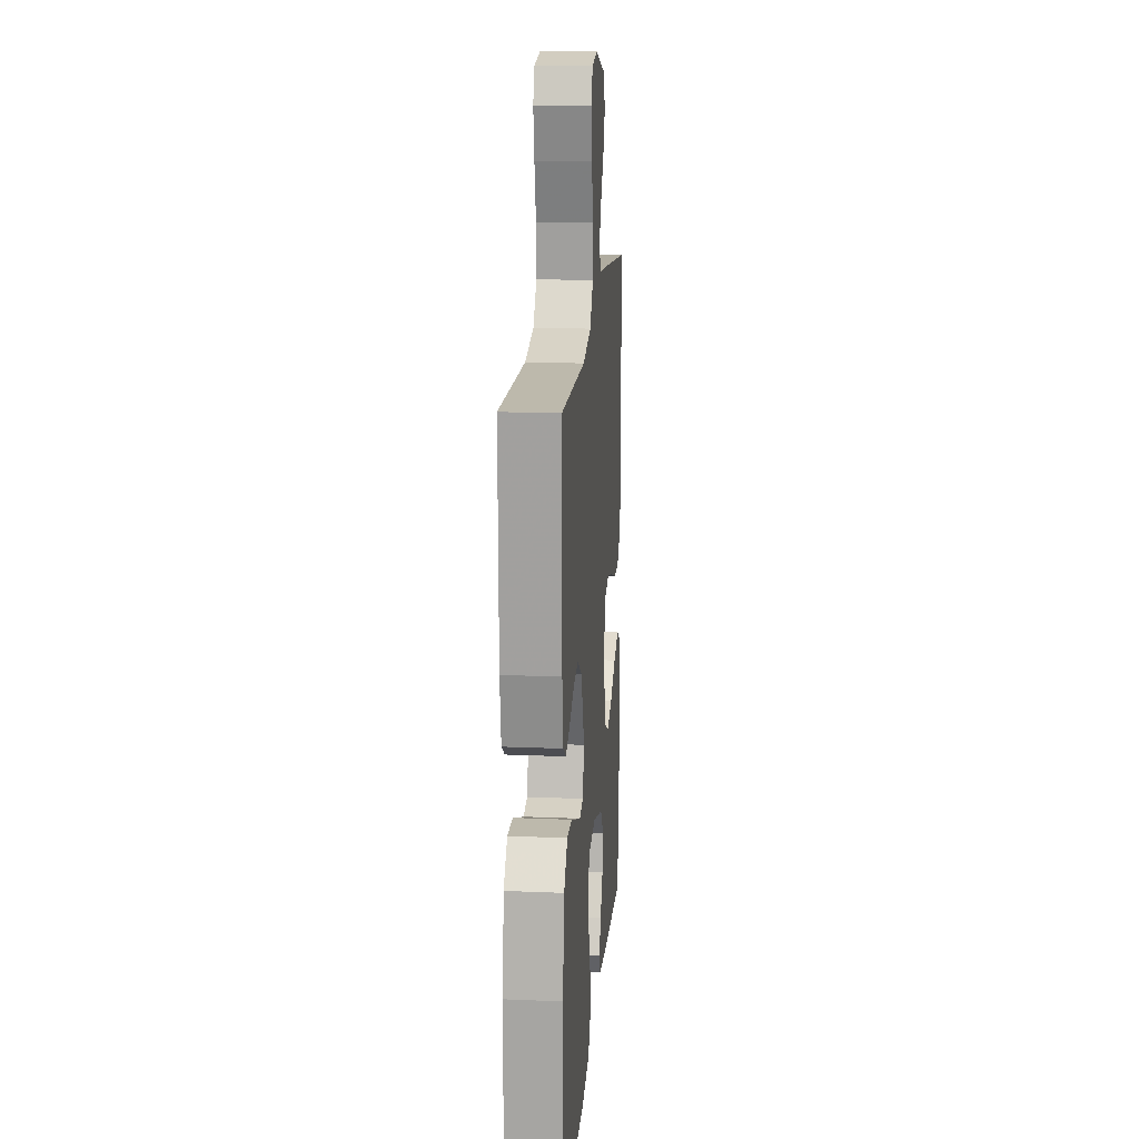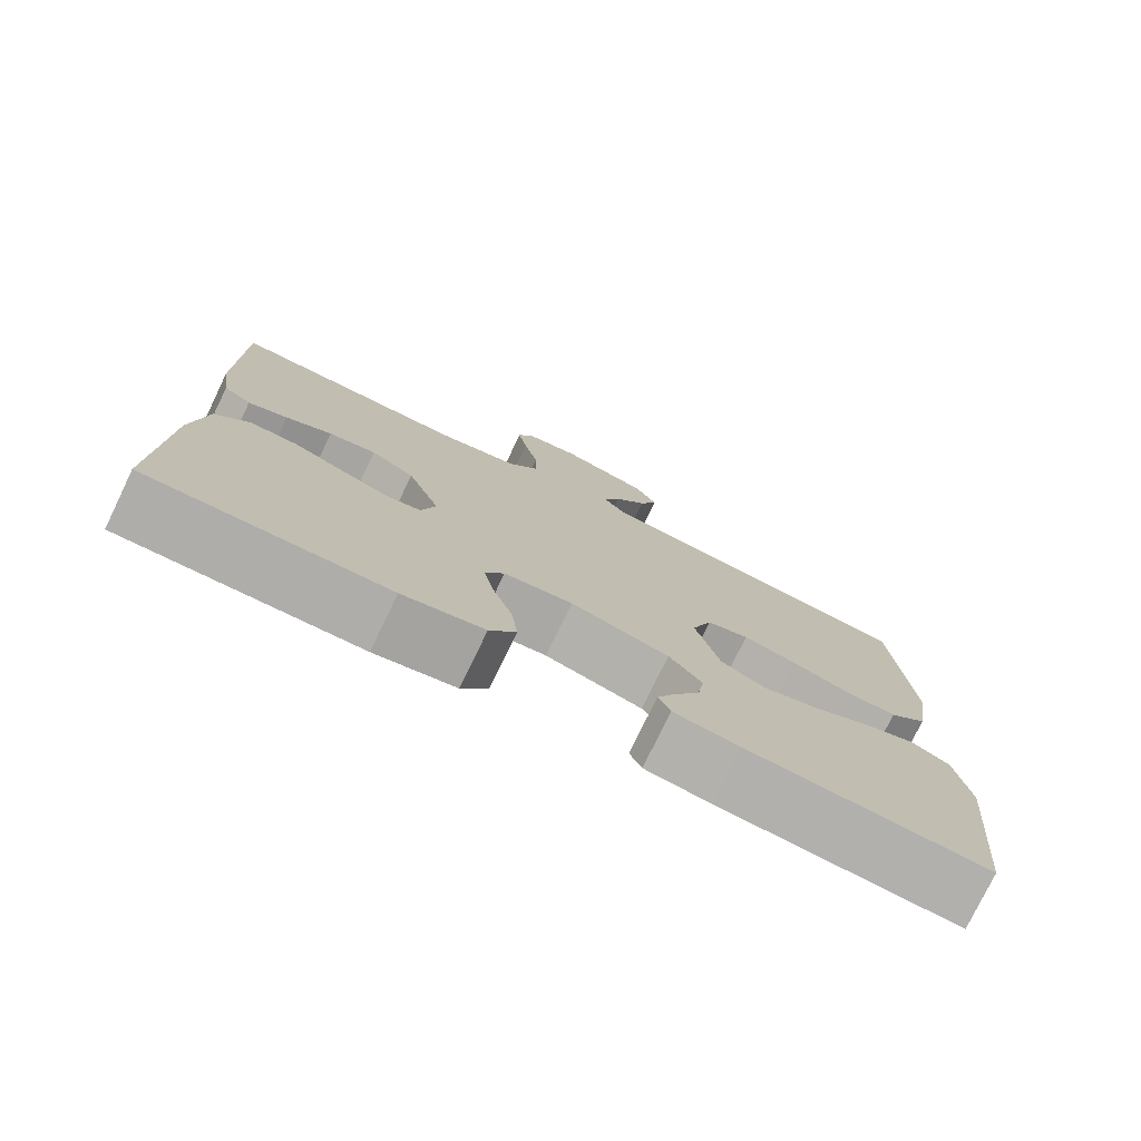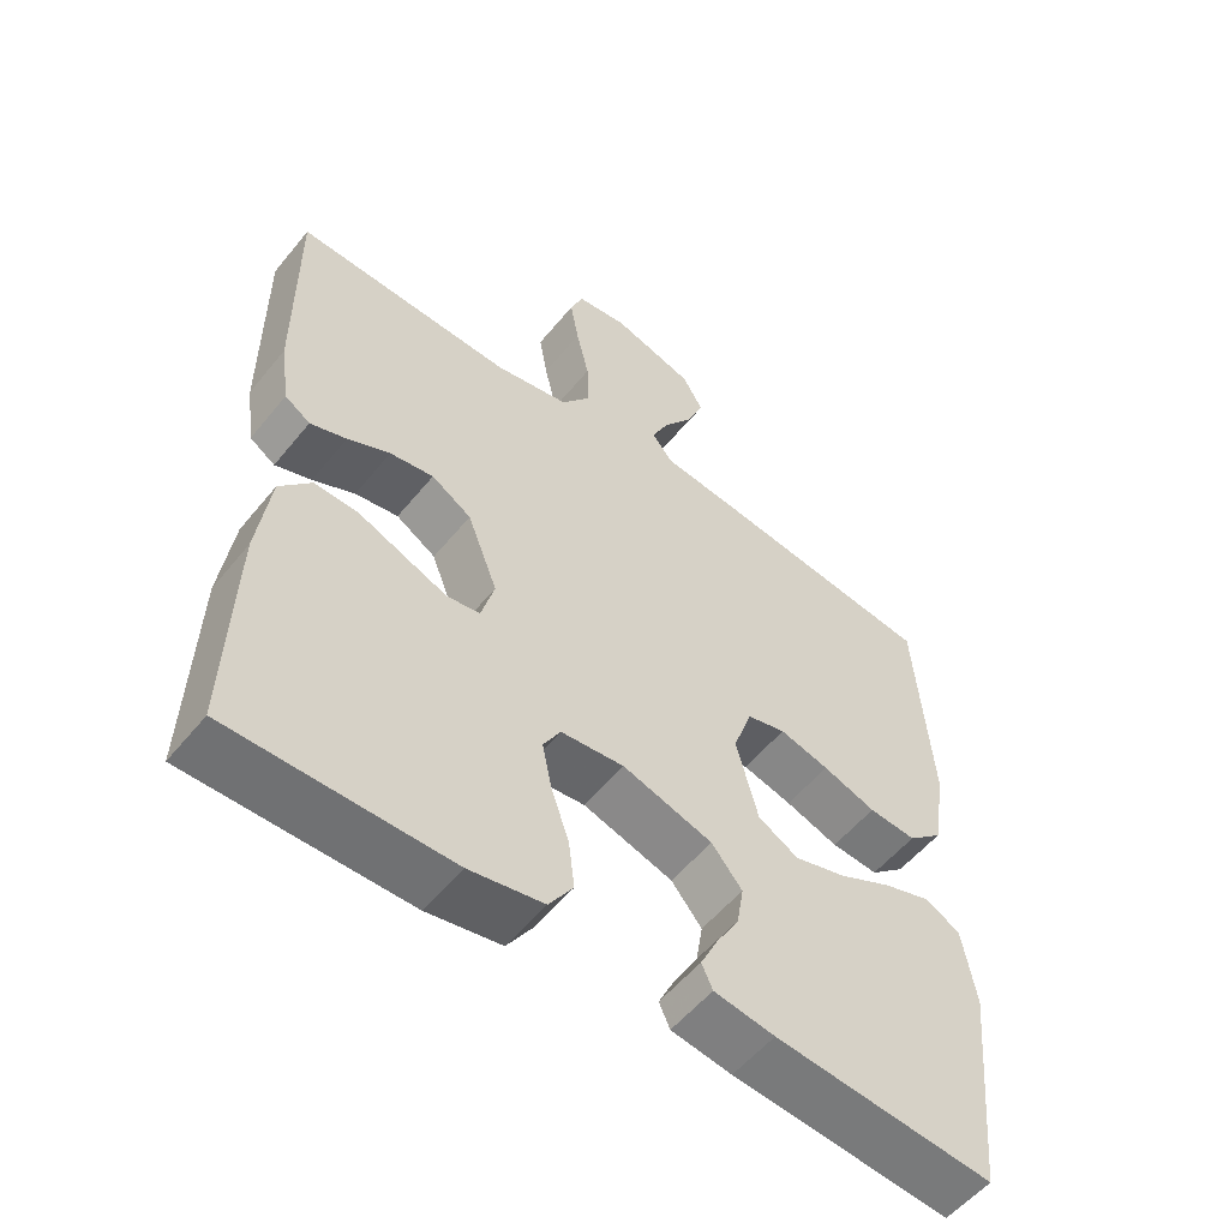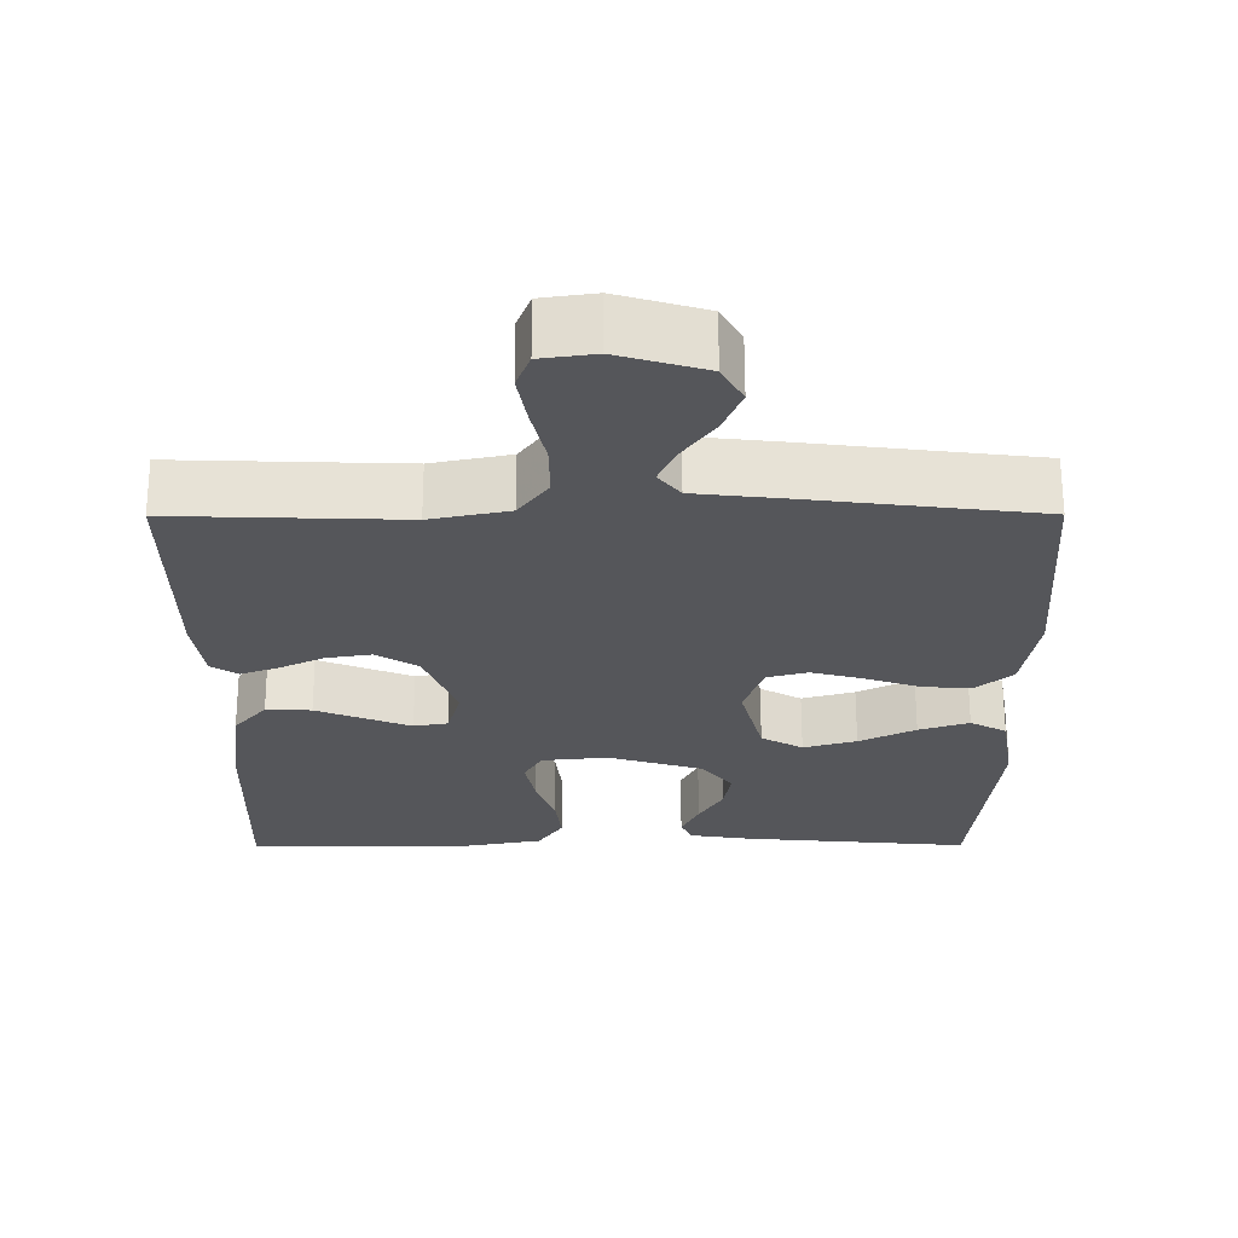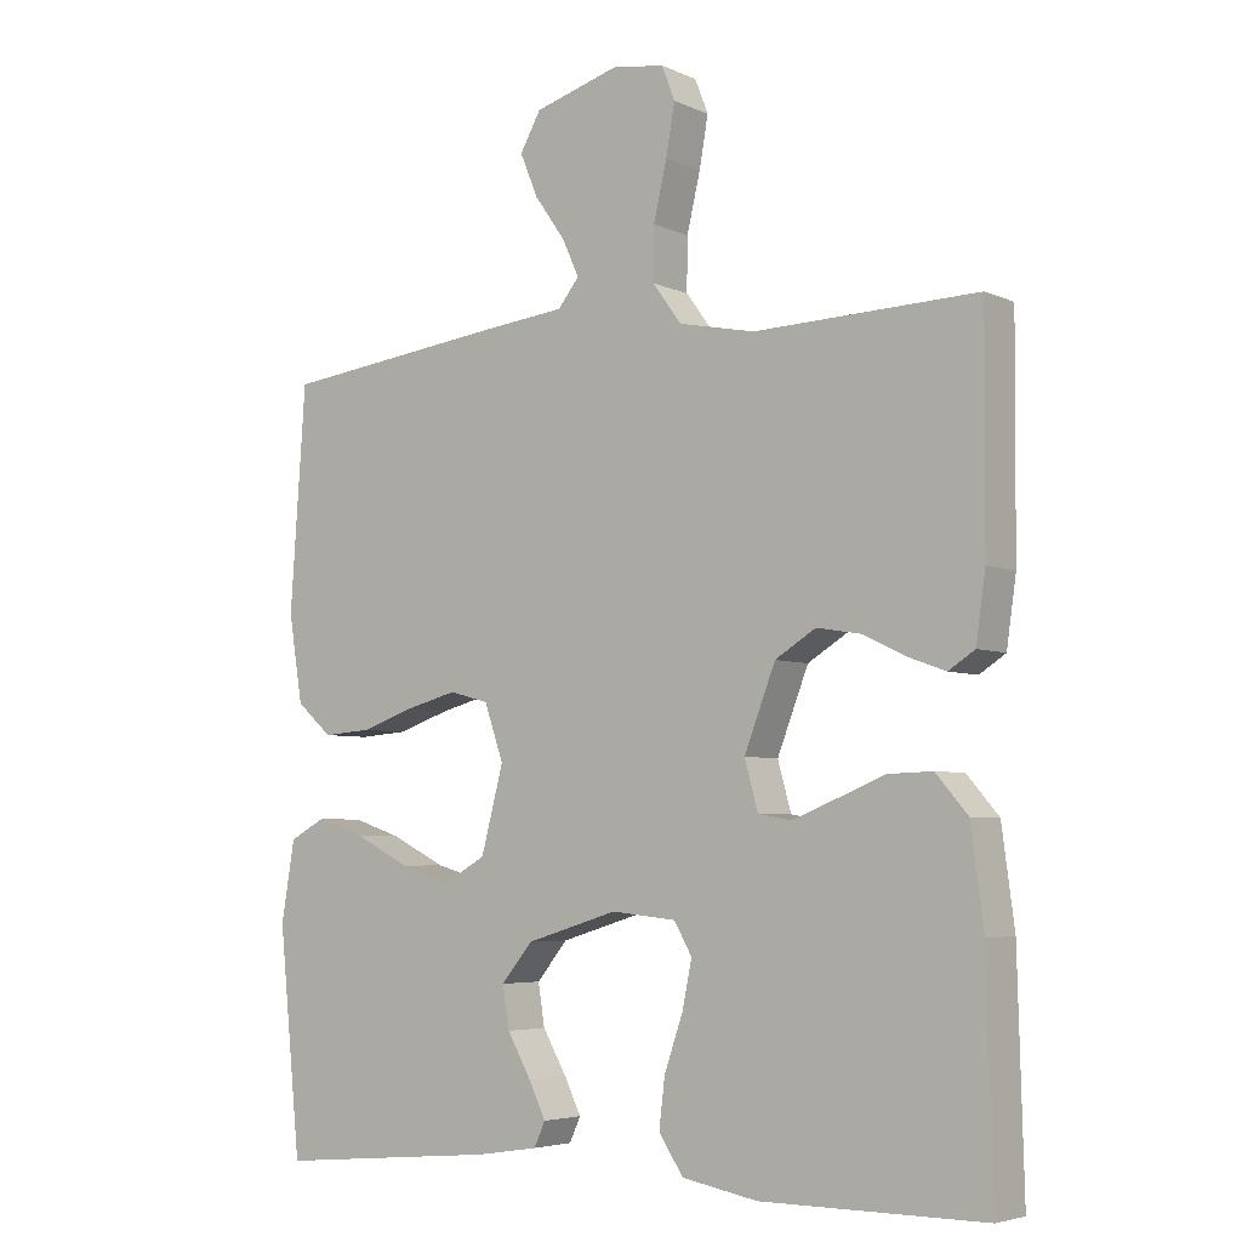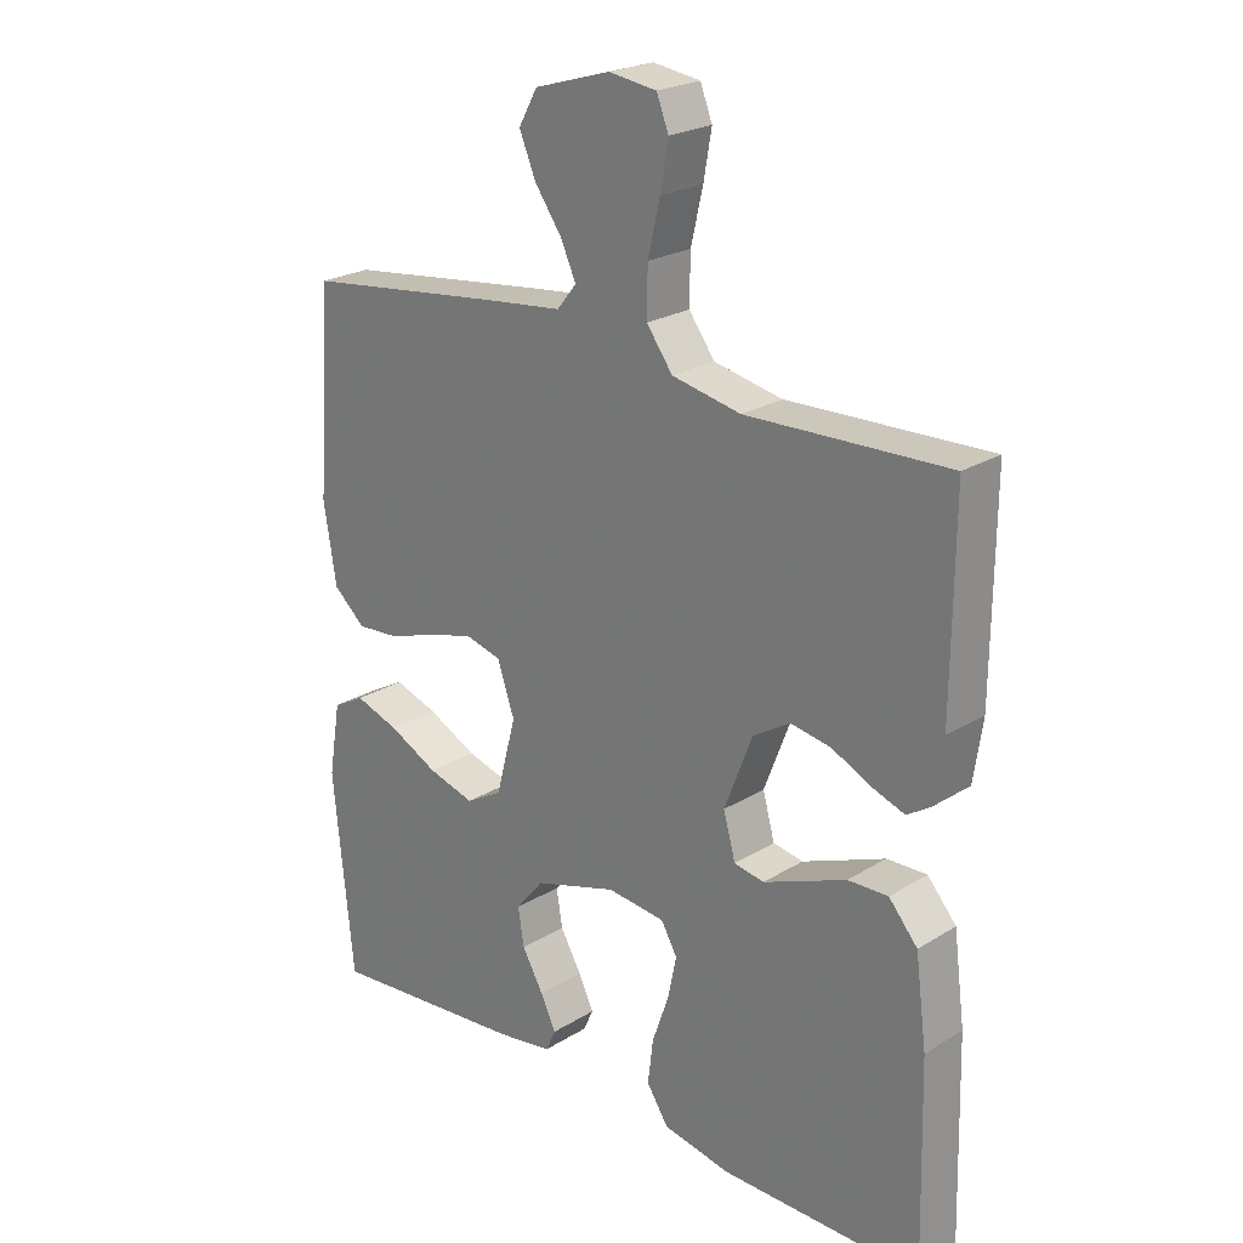
<metadata>
{"format":"obj","ext":"obj","renderer":"f3d","projection":"perspective","resolution":1024,"background":"white","views":[{"elev":16.9,"azim":94.8,"up":"+Z"},{"elev":-77.4,"azim":154.2,"up":"+Z"},{"elev":-55.3,"azim":141.5,"up":"+Z"},{"elev":64.2,"azim":179.9,"up":"+Z"},{"elev":-4.9,"azim":36.1,"up":"+Z"},{"elev":23.3,"azim":43.9,"up":"+Z"}]}
</metadata>
<code>
v 0.5 0.07 -0.5
v 0.2 0.07 -0.499
v 0.098 0.07 -0.48
v 0.065 0.07 -0.43
v 0.073 0.07 -0.364
v 0.098 0.07 -0.292
v 0.111 0.07 -0.229
v 0.087 0.07 -0.187
v 0 0.07 -0.178
v -0.124 0.07 -0.216
v -0.166 0.07 -0.267
v -0.157 0.07 -0.323
v -0.125 0.07 -0.379
v -0.102 0.07 -0.427
v -0.117 0.07 -0.46
v -0.2 0.07 -0.473
v -0.5 0.07 -0.5
v -0.53 0.07 -0.2
v -0.512 0.07 -0.092
v -0.464 0.07 -0.066
v -0.398 0.07 -0.088
v -0.324 0.07 -0.125
v -0.254 0.07 -0.145
v -0.199 0.07 -0.114
v -0.169 0.07 0
v -0.195 0.07 0.075
v -0.248 0.07 0.089
v -0.316 0.07 0.071
v -0.389 0.07 0.046
v -0.454 0.07 0.041
v -0.502 0.07 0.083
v -0.521 0.07 0.2
v -0.5 0.07 0.5
v -0.2 0.07 0.537
v -0.083 0.07 0.55
v -0.054 0.07 0.586
v -0.077 0.07 0.636
v -0.118 0.07 0.694
v -0.142 0.07 0.752
v -0.114 0.07 0.802
v 0 0.07 0.836
v 0.071 0.07 0.826
v 0.089 0.07 0.78
v 0.077 0.07 0.712
v 0.059 0.07 0.635
v 0.058 0.07 0.564
v 0.097 0.07 0.511
v 0.2 0.07 0.49
v 0.5 0.07 0.5
v 0.498 0.07 0.2
v 0.485 0.07 0.11
v 0.45 0.07 0.087
v 0.4 0.07 0.105
v 0.342 0.07 0.133
v 0.282 0.07 0.143
v 0.227 0.07 0.109
v 0.185 0.07 0
v 0.203 0.07 -0.065
v 0.248 0.07 -0.073
v 0.308 0.07 -0.049
v 0.372 0.07 -0.023
v 0.432 0.07 -0.021
v 0.475 0.07 -0.071
v 0.492 0.07 -0.2
v 0.5 0 -0.5
v 0.2 0 -0.499
v 0.098 0 -0.48
v 0.065 0 -0.43
v 0.073 0 -0.364
v 0.098 0 -0.292
v 0.111 0 -0.229
v 0.087 0 -0.187
v 0 0 -0.178
v -0.124 0 -0.216
v -0.166 0 -0.267
v -0.157 0 -0.323
v -0.125 0 -0.379
v -0.102 0 -0.427
v -0.117 0 -0.46
v -0.2 0 -0.473
v -0.5 0 -0.5
v -0.53 0 -0.2
v -0.512 0 -0.092
v -0.464 0 -0.066
v -0.398 0 -0.088
v -0.324 0 -0.125
v -0.254 0 -0.145
v -0.199 0 -0.114
v -0.169 0 0
v -0.195 0 0.075
v -0.248 0 0.089
v -0.316 0 0.071
v -0.389 0 0.046
v -0.454 0 0.041
v -0.502 0 0.083
v -0.521 0 0.2
v -0.5 0 0.5
v -0.2 0 0.537
v -0.083 0 0.55
v -0.054 0 0.586
v -0.077 0 0.636
v -0.118 0 0.694
v -0.142 0 0.752
v -0.114 0 0.802
v 0 0 0.836
v 0.071 0 0.826
v 0.089 0 0.78
v 0.077 0 0.712
v 0.059 0 0.635
v 0.058 0 0.564
v 0.097 0 0.511
v 0.2 0 0.49
v 0.5 0 0.5
v 0.498 0 0.2
v 0.485 0 0.11
v 0.45 0 0.087
v 0.4 0 0.105
v 0.342 0 0.133
v 0.282 0 0.143
v 0.227 0 0.109
v 0.185 0 0
v 0.203 0 -0.065
v 0.248 0 -0.073
v 0.308 0 -0.049
v 0.372 0 -0.023
v 0.432 0 -0.021
v 0.475 0 -0.071
v 0.492 0 -0.2
f 60 61 62 63
f 59 60 63 64
f 58 59 64 1
f 51 52 53 54
f 51 54 55
f 48 49 50 51
f 47 48 51 55
f 46 47 55 56
f 42 43 44 45
f 40 41 42 45
f 40 45 46
f 37 38 39 40
f 36 37 40 46
f 35 36 46 56
f 28 29 30 31
f 27 28 31 32
f 26 27 32 33
f 19 20 21 22
f 19 22 23
f 18 19 23
f 17 18 23
f 16 17 23 24
f 12 13 14 15
f 12 15 16
f 11 12 16 24
f 3 4 5 6
f 3 6 7
f 58 1 2 3
f 57 58 3 7
f 35 56 57
f 26 33 34 35
f 25 26 35 57
f 10 11 24 25
f 9 10 25 57
f 8 9 57
f 7 8 57
f 127 126 125 124
f 128 127 124 123
f 65 128 123 122
f 118 117 116 115
f 119 118 115
f 115 114 113 112
f 119 115 112 111
f 120 119 111 110
f 109 108 107 106
f 109 106 105 104
f 110 109 104
f 104 103 102 101
f 110 104 101 100
f 120 110 100 99
f 95 94 93 92
f 96 95 92 91
f 97 96 91 90
f 86 85 84 83
f 87 86 83
f 87 83 82
f 87 82 81
f 88 87 81 80
f 79 78 77 76
f 80 79 76
f 88 80 76 75
f 70 69 68 67
f 71 70 67
f 67 66 65 122
f 71 67 122 121
f 121 120 99
f 99 98 97 90
f 121 99 90 89
f 89 88 75 74
f 121 89 74 73
f 121 73 72
f 121 72 71
f 1 65 66 2
f 2 66 67 3
f 3 67 68 4
f 4 68 69 5
f 5 69 70 6
f 6 70 71 7
f 7 71 72 8
f 8 72 73 9
f 9 73 74 10
f 10 74 75 11
f 11 75 76 12
f 12 76 77 13
f 13 77 78 14
f 14 78 79 15
f 15 79 80 16
f 16 80 81 17
f 17 81 82 18
f 18 82 83 19
f 19 83 84 20
f 20 84 85 21
f 21 85 86 22
f 22 86 87 23
f 23 87 88 24
f 24 88 89 25
f 25 89 90 26
f 26 90 91 27
f 27 91 92 28
f 28 92 93 29
f 29 93 94 30
f 30 94 95 31
f 31 95 96 32
f 32 96 97 33
f 33 97 98 34
f 34 98 99 35
f 35 99 100 36
f 36 100 101 37
f 37 101 102 38
f 38 102 103 39
f 39 103 104 40
f 40 104 105 41
f 41 105 106 42
f 42 106 107 43
f 43 107 108 44
f 44 108 109 45
f 45 109 110 46
f 46 110 111 47
f 47 111 112 48
f 48 112 113 49
f 49 113 114 50
f 50 114 115 51
f 51 115 116 52
f 52 116 117 53
f 53 117 118 54
f 54 118 119 55
f 55 119 120 56
f 56 120 121 57
f 57 121 122 58
f 58 122 123 59
f 59 123 124 60
f 60 124 125 61
f 61 125 126 62
f 62 126 127 63
f 63 127 128 64
f 64 128 65 1

</code>
